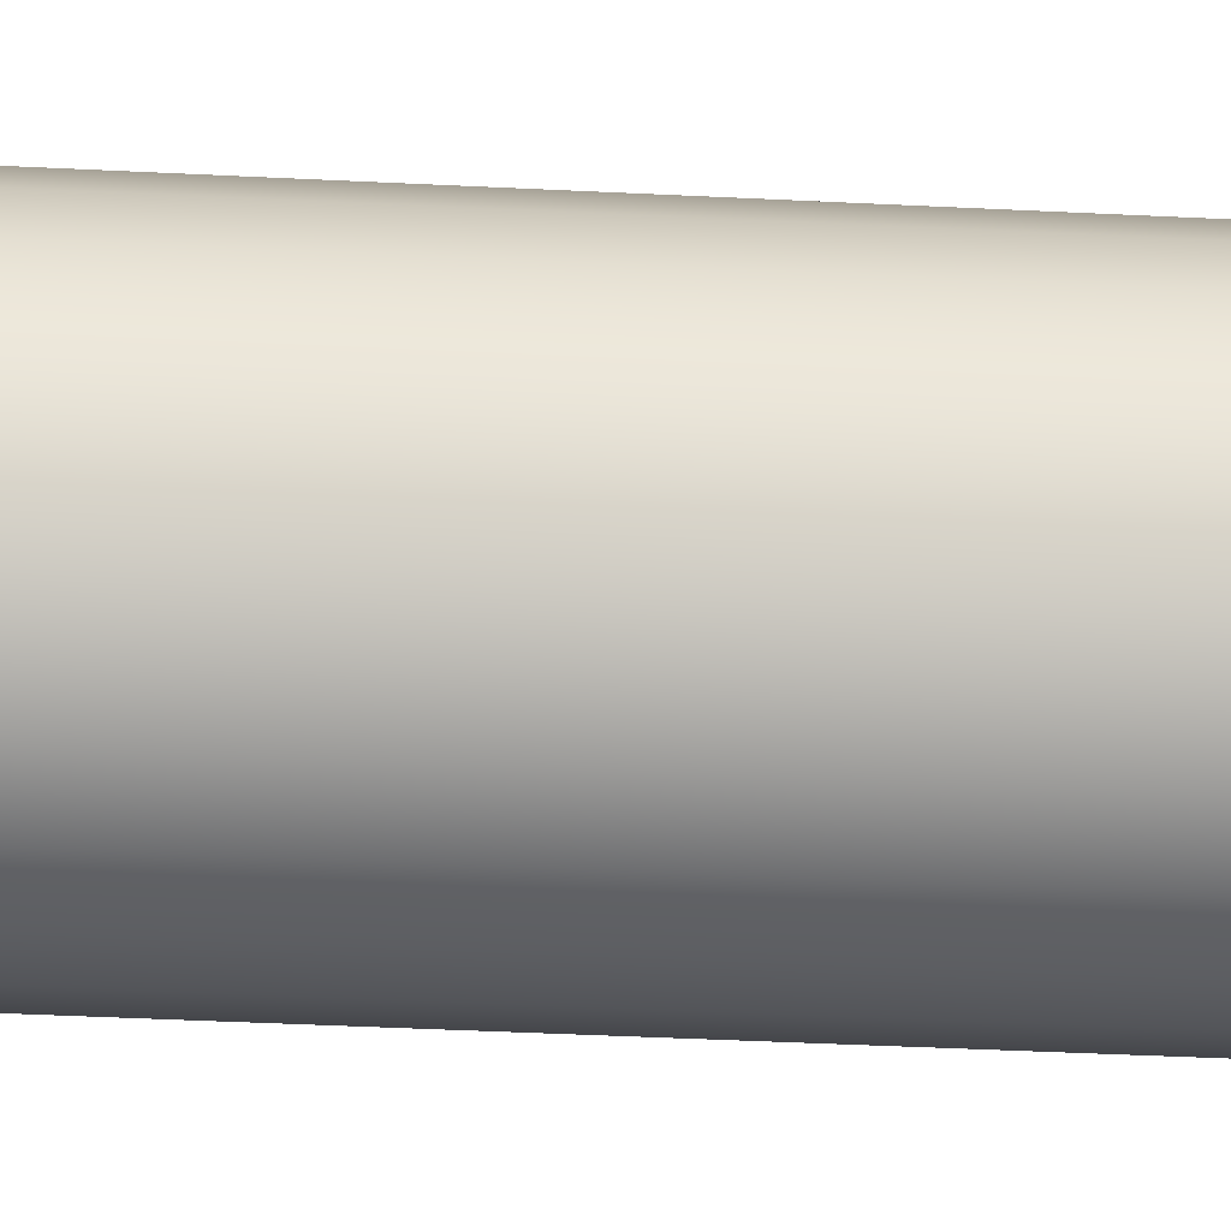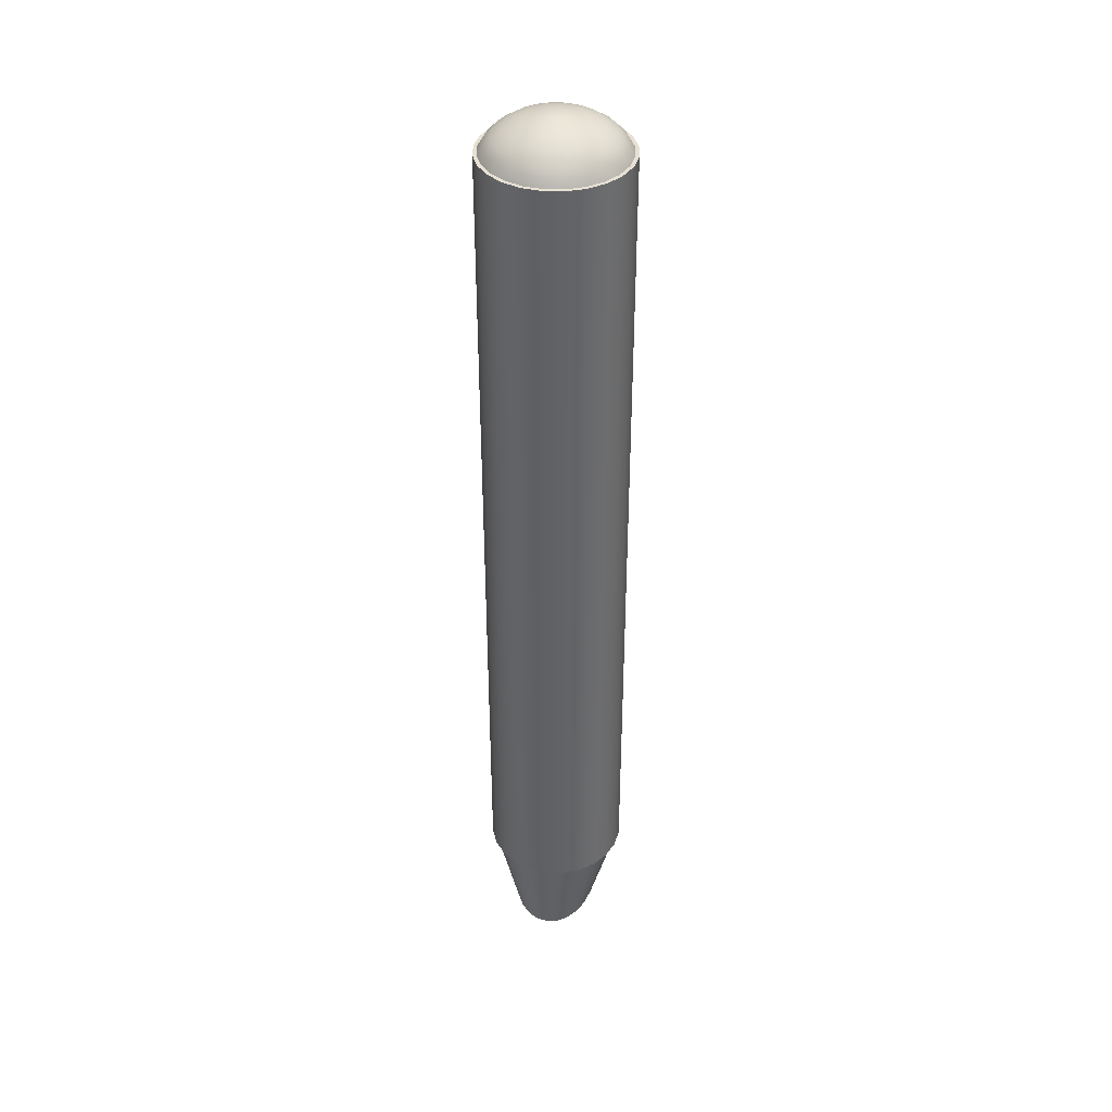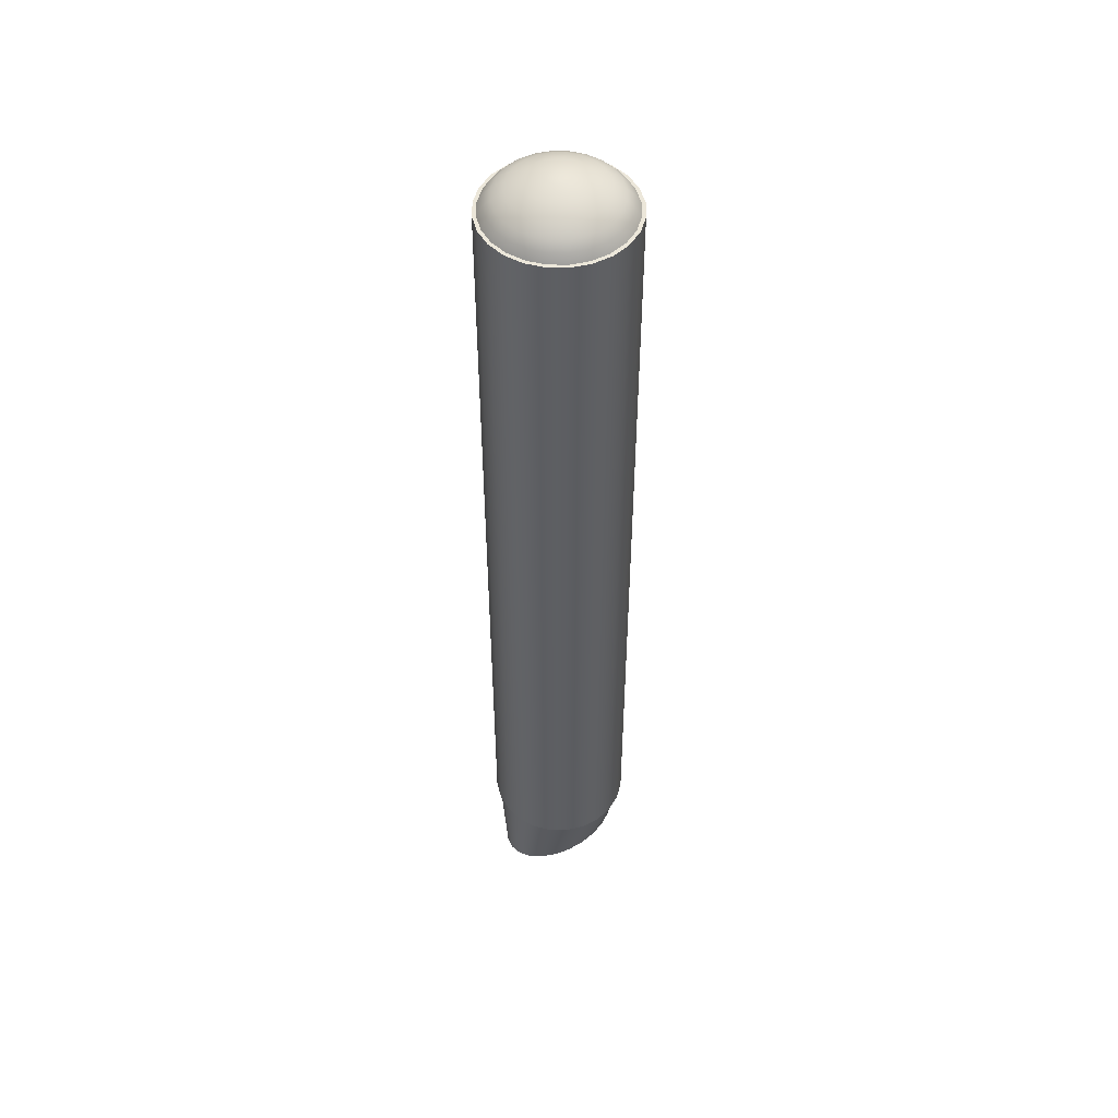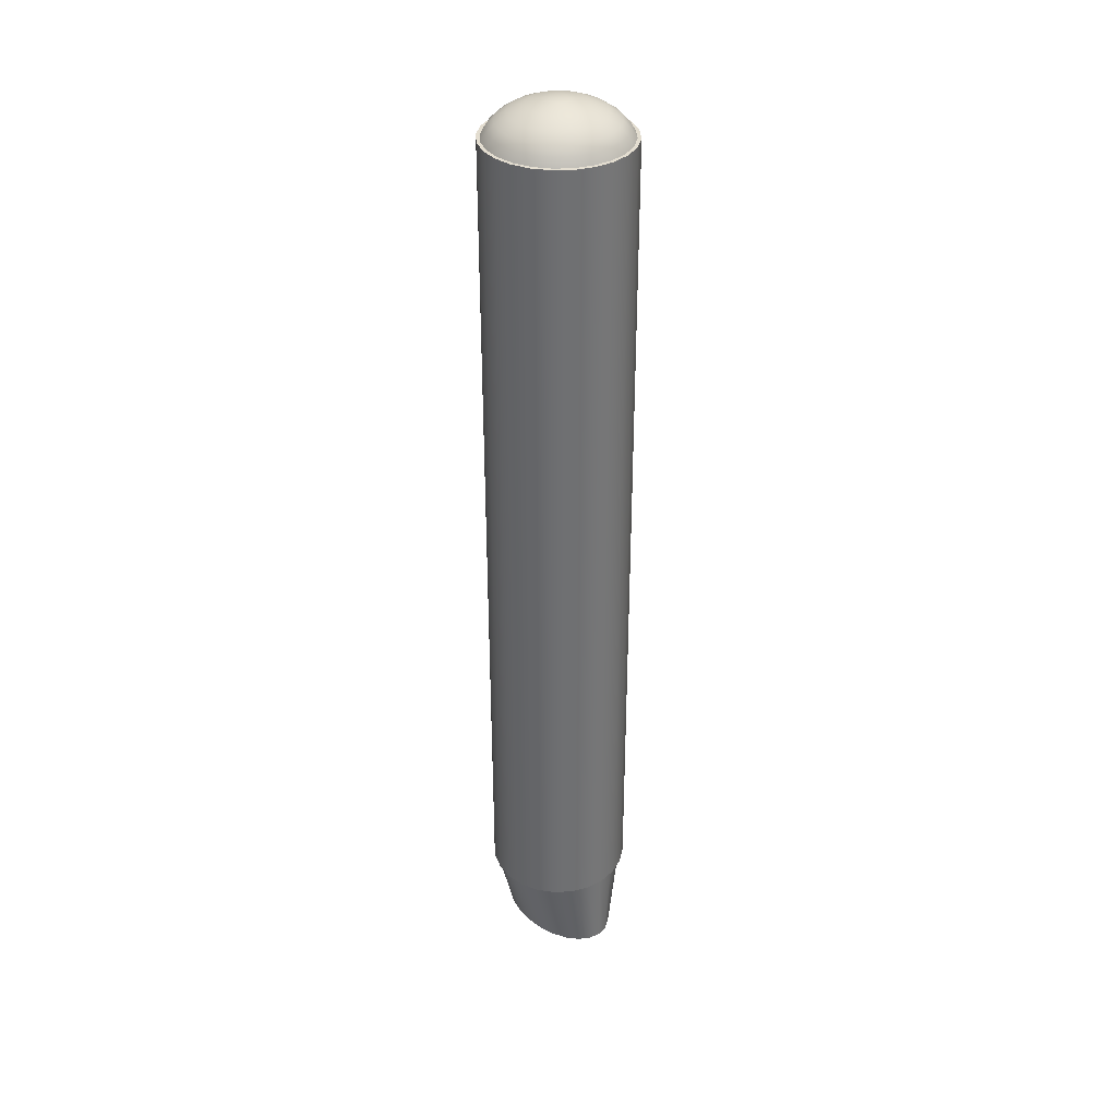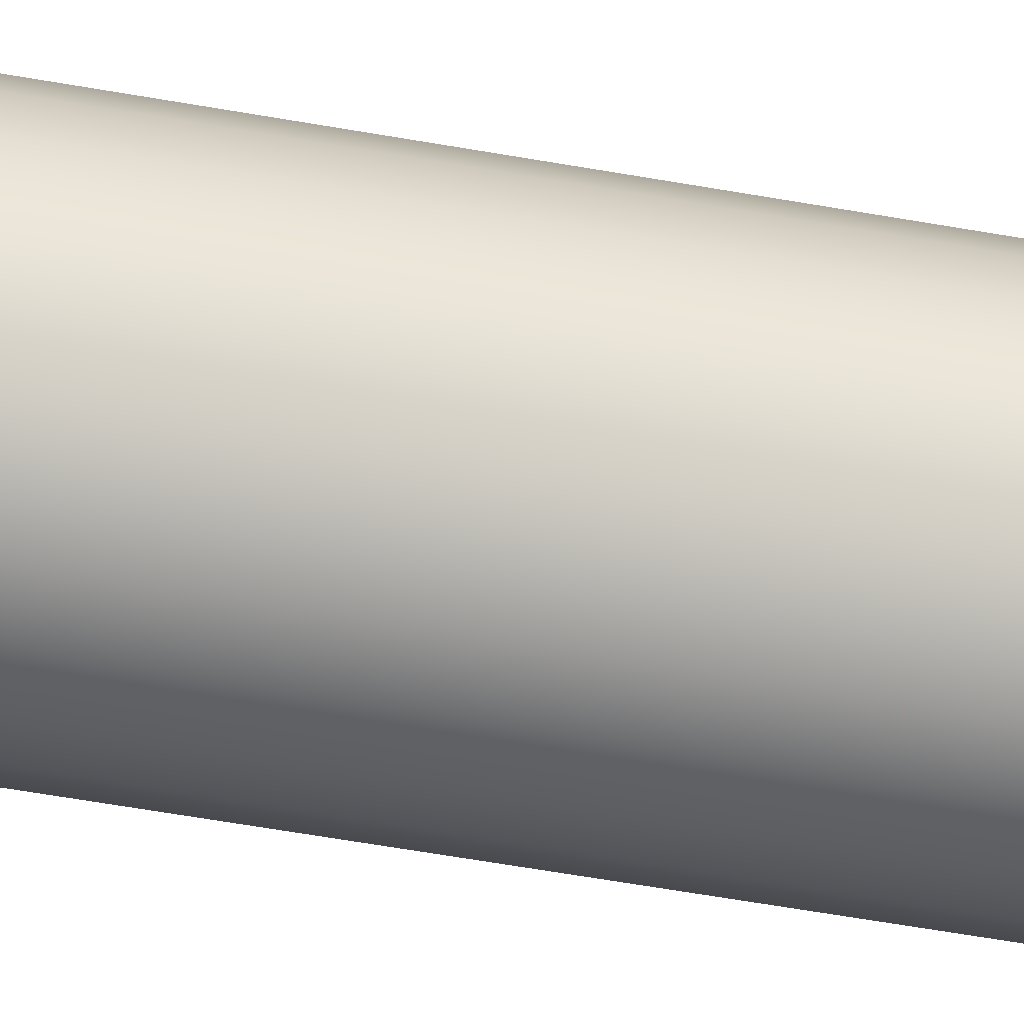
<metadata>
{"format":"obj","ext":"obj","renderer":"f3d","projection":"perspective","resolution":1024,"background":"white","views":[{"elev":-24.2,"azim":84.4,"up":"+Z"},{"elev":39.4,"azim":-171.5,"up":"+Y"},{"elev":50.3,"azim":53.1,"up":"+Y"},{"elev":35.5,"azim":138.7,"up":"+Y"},{"elev":-53.8,"azim":-101.0,"up":"+Z"}]}
</metadata>
<code>
o Cylinder1
v 1.5 17.63 0
v 1.449 17.63 0.3882
v 1.299 17.63 0.75
v 1.061 17.63 1.061
v 0.75 17.63 1.299
v 0.3882 17.63 1.449
v 9.185e-17 17.63 1.5
v -0.3882 17.63 1.449
v -0.75 17.63 1.299
v -1.061 17.63 1.061
v -1.299 17.63 0.75
v -1.449 17.63 0.3882
v -1.5 17.63 1.837e-16
v -1.449 17.63 -0.3882
v -1.299 17.63 -0.75
v -1.061 17.63 -1.061
v -0.75 17.63 -1.299
v -0.3882 17.63 -1.449
v -2.755e-16 17.63 -1.5
v 0.3882 17.63 -1.449
v 0.75 17.63 -1.299
v 1.061 17.63 -1.061
v 1.299 17.63 -0.75
v 1.449 17.63 -0.3882
v 1.5 0 0
v 1.449 0 0.3882
v 1.299 0 0.75
v 1.061 0 1.061
v 0.75 0 1.299
v 0.3882 0 1.449
v 9.185e-17 0 1.5
v -0.3882 0 1.449
v -0.75 0 1.299
v -1.061 0 1.061
v -1.299 0 0.75
v -1.449 0 0.3882
v -1.5 0 1.837e-16
v -1.449 0 -0.3882
v -1.299 0 -0.75
v -1.061 0 -1.061
v -0.75 0 -1.299
v -0.3882 0 -1.449
v -2.755e-16 0 -1.5
v 0.3882 0 -1.449
v 0.75 0 -1.299
v 1.061 0 -1.061
v 1.299 0 -0.75
v 1.449 0 -0.3882
v 1.379 17.63 0.3696
v 1.428 17.63 2.62e-17
v 1.379 17.63 -0.3696
v 1.237 17.63 -0.714
v 1.01 17.63 -1.01
v 0.714 17.63 -1.237
v 0.3696 17.63 -1.379
v -2.493e-16 17.63 -1.428
v -0.3696 17.63 -1.379
v -0.714 17.63 -1.237
v -1.01 17.63 -1.01
v -1.237 17.63 -0.714
v -1.379 17.63 -0.3696
v -1.428 17.63 1.716e-16
v -1.379 17.63 0.3696
v -1.237 17.63 0.714
v -1.01 17.63 1.01
v -0.714 17.63 1.237
v -0.3696 17.63 1.379
v 7.472e-17 17.63 1.428
v 0.3696 17.63 1.379
v 0.714 17.63 1.237
v 1.01 17.63 1.01
v 1.237 17.63 0.714
v 1.28 17.8 0.343
v 1.325 17.8 3.205e-16
v 1.28 17.8 -0.343
v 1.148 17.8 -0.6626
v 0.937 17.8 -0.937
v 0.6626 17.8 -1.148
v 0.343 17.8 -1.28
v -2.434e-16 17.8 -1.325
v -0.343 17.8 -1.28
v -0.6626 17.8 -1.148
v -0.937 17.8 -0.937
v -1.148 17.8 -0.6626
v -1.28 17.8 -0.343
v -1.325 17.8 4.554e-16
v -1.28 17.8 0.343
v -1.148 17.8 0.6626
v -0.937 17.8 0.937
v -0.6626 17.8 1.148
v -0.343 17.8 1.28
v 5.735e-17 17.8 1.325
v 0.343 17.8 1.28
v 0.6626 17.8 1.148
v 0.937 17.8 0.937
v 1.148 17.8 0.6626
v 1.134 17.95 0.3039
v 1.174 17.95 1.286e-16
v 1.134 17.95 -0.3039
v 1.017 17.95 -0.5871
v 0.8302 17.95 -0.8302
v 0.5871 17.95 -1.017
v 0.3039 17.95 -1.134
v -2.325e-16 17.95 -1.174
v -0.3039 17.95 -1.134
v -0.5871 17.95 -1.017
v -0.8302 17.95 -0.8302
v -1.017 17.95 -0.5871
v -1.134 17.95 -0.3039
v -1.174 17.95 2.481e-16
v -1.134 17.95 0.3039
v -1.017 17.95 0.5871
v -0.8302 17.95 0.8302
v -0.5871 17.95 1.017
v -0.3039 17.95 1.134
v 3.393e-17 17.95 1.174
v 0.3039 17.95 1.134
v 0.5871 17.95 1.017
v 0.8302 17.95 0.8302
v 1.017 17.95 0.5871
v 0.9096 18.11 0.2437
v 0.9416 18.11 -7.663e-18
v 0.9096 18.11 -0.2437
v 0.8155 18.11 -0.4708
v 0.6658 18.11 -0.6658
v 0.4708 18.11 -0.8155
v 0.2437 18.11 -0.9096
v -2.011e-16 18.11 -0.9416
v -0.2437 18.11 -0.9096
v -0.4708 18.11 -0.8155
v -0.6658 18.11 -0.6658
v -0.8155 18.11 -0.4708
v -0.9096 18.11 -0.2437
v -0.9416 18.11 8.821e-17
v -0.9096 18.11 0.2437
v -0.8155 18.11 0.4708
v -0.6658 18.11 0.6658
v -0.4708 18.11 0.8155
v -0.2437 18.11 0.9096
v 1.256e-17 18.11 0.9416
v 0.2437 18.11 0.9096
v 0.4708 18.11 0.8155
v 0.6658 18.11 0.6658
v 0.8155 18.11 0.4708
v 0.5908 18.25 0.1583
v 0.6117 18.25 -3.975e-17
v 0.5908 18.25 -0.1583
v 0.5297 18.25 -0.3058
v 0.4325 18.25 -0.4325
v 0.3058 18.25 -0.5297
v 0.1583 18.25 -0.5908
v -1.728e-16 18.25 -0.6117
v -0.1583 18.25 -0.5908
v -0.3058 18.25 -0.5297
v -0.4325 18.25 -0.4325
v -0.5297 18.25 -0.3058
v -0.5908 18.25 -0.1583
v -0.6117 18.25 2.253e-17
v -0.5908 18.25 0.1583
v -0.5297 18.25 0.3058
v -0.4325 18.25 0.4325
v -0.3058 18.25 0.5297
v -0.1583 18.25 0.5908
v -3.399e-17 18.25 0.6117
v 0.1583 18.25 0.5908
v 0.3058 18.25 0.5297
v 0.4325 18.25 0.4325
v 0.5297 18.25 0.3058
v 0.2056 18.34 0.05509
v 0.2129 18.34 -4.563e-16
v 0.2056 18.34 -0.05509
v 0.1843 18.34 -0.1064
v 0.1505 18.34 -0.1505
v 0.1064 18.34 -0.1843
v 0.05509 18.34 -0.2056
v -1.446e-16 18.34 -0.2129
v -0.05509 18.34 -0.2056
v -0.1064 18.34 -0.1843
v -0.1505 18.34 -0.1505
v -0.1843 18.34 -0.1064
v -0.2056 18.34 -0.05509
v -0.2129 18.34 -4.346e-16
v -0.2056 18.34 0.05509
v -0.1843 18.34 0.1064
v -0.1505 18.34 0.1505
v -0.1064 18.34 0.1843
v -0.05509 18.34 0.2056
v -9.628e-17 18.34 0.2129
v 0.05509 18.34 0.2056
v 0.1064 18.34 0.1843
v 0.1505 18.34 0.1505
v 0.1843 18.34 0.1064
v 1.435 0 2.248e-16
v 1.386 0 0.3714
v 1.243 0 0.7174
v 1.015 0 1.015
v 0.7174 0 1.243
v 0.3714 0 1.386
v 1.545e-17 0 1.435
v -0.3714 0 1.386
v -0.7174 0 1.243
v -1.015 0 1.015
v -1.243 0 0.7174
v -1.386 0 0.3714
v -1.435 0 1.311e-16
v -1.386 0 -0.3714
v -1.243 0 -0.7174
v -1.015 0 -1.015
v -0.7174 0 -1.243
v -0.3714 0 -1.386
v -1.011e-16 0 -1.435
v 0.3714 0 -1.386
v 0.7174 0 -1.243
v 1.015 0 -1.015
v 1.243 0 -0.7174
v 1.386 0 -0.3714
v 0.9242 -1.8 2.248e-16
v 0.8927 -1.8 0.3714
v 0.8004 -1.8 0.7174
v 0.6535 -1.8 1.015
v 0.4621 -1.8 1.243
v 0.2392 -1.8 1.386
v -1.639e-17 -1.8 1.435
v -0.2392 -1.8 1.386
v -0.4621 -1.8 1.243
v -0.6535 -1.8 1.015
v -0.8004 -1.8 0.7174
v -0.8927 -1.8 0.3714
v -0.9242 -1.8 1.311e-16
v -0.8927 -1.8 -0.3714
v -0.8004 -1.8 -0.7174
v -0.6535 -1.8 -1.015
v -0.4621 -1.8 -1.243
v -0.2392 -1.8 -1.386
v -9.146e-17 -1.8 -1.435
v 0.2392 -1.8 -1.386
v 0.4621 -1.8 -1.243
v 0.6535 -1.8 -1.015
v 0.8004 -1.8 -0.7174
v 0.8927 -1.8 -0.3714
v 0.868 -1.8 2.381e-16
v 0.8373 -1.8 0.3617
v 0.7477 -1.8 0.6976
v 0.6063 -1.8 0.9837
v 0.4247 -1.8 1.2
v 0.2177 -1.8 1.333
v -3.339e-17 -1.8 1.378
v -0.2177 -1.8 1.333
v -0.4247 -1.8 1.2
v -0.6063 -1.8 0.9837
v -0.7477 -1.8 0.6976
v -0.8373 -1.8 0.3617
v -0.868 -1.8 1.111e-16
v -0.8373 -1.8 -0.3617
v -0.7477 -1.8 -0.6976
v -0.6063 -1.8 -0.9837
v -0.4247 -1.8 -1.2
v -0.2177 -1.8 -1.333
v -4.128e-17 -1.8 -1.378
v 0.2177 -1.8 -1.333
v 0.4247 -1.8 -1.2
v 0.6063 -1.8 -0.9837
v 0.7477 -1.8 -0.6976
v 0.8373 -1.8 -0.3617
v 0.8499 0 3.004e-16
v 0.8199 0 0.3542
v 0.7321 0 0.6831
v 0.5937 0 0.9633
v 0.4158 0 1.175
v 0.2132 0 1.305
v -3.51e-17 0 1.349
v -0.2132 0 1.305
v -0.4158 0 1.175
v -0.5937 0 0.9633
v -0.7321 0 0.6831
v -0.8199 0 0.3542
v -0.8499 0 1.761e-16
v -0.8199 0 -0.3542
v -0.7321 0 -0.6831
v -0.5937 0 -0.9633
v -0.4158 0 -1.175
v -0.2132 0 -1.305
v -4.282e-17 0 -1.349
v 0.2132 0 -1.305
v 0.4158 0 -1.175
v 0.5937 0 -0.9633
v 0.7321 0 -0.6831
v 0.8199 0 -0.3542
g Cylinder1_Cylinder1_auv
f 1 50 49 2
f 2 49 72 3
f 3 72 71 4
f 4 71 70 5
f 5 70 69 6
f 6 69 68 7
f 7 68 67 8
f 8 67 66 9
f 9 66 65 10
f 10 65 64 11
f 11 64 63 12
f 12 63 62 13
f 13 62 61 14
f 14 61 60 15
f 15 60 59 16
f 16 59 58 17
f 17 58 57 18
f 18 57 56 19
f 19 56 55 20
f 20 55 54 21
f 21 54 53 22
f 22 53 52 23
f 23 52 51 24
f 24 51 50 1
f 193 217 240 216
f 194 218 217 193
f 195 219 218 194
f 196 220 219 195
f 197 221 220 196
f 198 222 221 197
f 199 223 222 198
f 200 224 223 199
f 201 225 224 200
f 202 226 225 201
f 203 227 226 202
f 204 228 227 203
f 205 229 228 204
f 206 230 229 205
f 207 231 230 206
f 208 232 231 207
f 209 233 232 208
f 210 234 233 209
f 211 235 234 210
f 212 236 235 211
f 213 237 236 212
f 214 238 237 213
f 215 239 238 214
f 216 240 239 215
f 25 193 216 48
f 26 194 193 25
f 27 195 194 26
f 28 196 195 27
f 29 197 196 28
f 30 198 197 29
f 31 199 198 30
f 32 200 199 31
f 33 201 200 32
f 34 202 201 33
f 35 203 202 34
f 36 204 203 35
f 37 205 204 36
f 38 206 205 37
f 39 207 206 38
f 40 208 207 39
f 41 209 208 40
f 42 210 209 41
f 43 211 210 42
f 44 212 211 43
f 45 213 212 44
f 46 214 213 45
f 47 215 214 46
f 48 216 215 47
f 49 73 96 72
f 50 74 73 49
f 51 75 74 50
f 52 76 75 51
f 53 77 76 52
f 54 78 77 53
f 55 79 78 54
f 56 80 79 55
f 57 81 80 56
f 58 82 81 57
f 59 83 82 58
f 60 84 83 59
f 61 85 84 60
f 62 86 85 61
f 63 87 86 62
f 64 88 87 63
f 65 89 88 64
f 66 90 89 65
f 67 91 90 66
f 68 92 91 67
f 69 93 92 68
f 70 94 93 69
f 71 95 94 70
f 72 96 95 71
f 73 97 120 96
f 74 98 97 73
f 75 99 98 74
f 76 100 99 75
f 77 101 100 76
f 78 102 101 77
f 79 103 102 78
f 80 104 103 79
f 81 105 104 80
f 82 106 105 81
f 83 107 106 82
f 84 108 107 83
f 85 109 108 84
f 86 110 109 85
f 87 111 110 86
f 88 112 111 87
f 89 113 112 88
f 90 114 113 89
f 91 115 114 90
f 92 116 115 91
f 93 117 116 92
f 94 118 117 93
f 95 119 118 94
f 96 120 119 95
f 97 121 144 120
f 98 122 121 97
f 99 123 122 98
f 100 124 123 99
f 101 125 124 100
f 102 126 125 101
f 103 127 126 102
f 104 128 127 103
f 105 129 128 104
f 106 130 129 105
f 107 131 130 106
f 108 132 131 107
f 109 133 132 108
f 110 134 133 109
f 111 135 134 110
f 112 136 135 111
f 113 137 136 112
f 114 138 137 113
f 115 139 138 114
f 116 140 139 115
f 117 141 140 116
f 118 142 141 117
f 119 143 142 118
f 120 144 143 119
f 121 145 168 144
f 122 146 145 121
f 123 147 146 122
f 124 148 147 123
f 125 149 148 124
f 126 150 149 125
f 127 151 150 126
f 128 152 151 127
f 129 153 152 128
f 130 154 153 129
f 131 155 154 130
f 132 156 155 131
f 133 157 156 132
f 134 158 157 133
f 135 159 158 134
f 136 160 159 135
f 137 161 160 136
f 138 162 161 137
f 139 163 162 138
f 140 164 163 139
f 141 165 164 140
f 142 166 165 141
f 143 167 166 142
f 144 168 167 143
f 145 169 192 168
f 146 170 169 145
f 147 171 170 146
f 148 172 171 147
f 149 173 172 148
f 150 174 173 149
f 151 175 174 150
f 152 176 175 151
f 153 177 176 152
f 154 178 177 153
f 155 179 178 154
f 156 180 179 155
f 157 181 180 156
f 158 182 181 157
f 159 183 182 158
f 160 184 183 159
f 161 185 184 160
f 162 186 185 161
f 163 187 186 162
f 164 188 187 163
f 165 189 188 164
f 166 190 189 165
f 167 191 190 166
f 168 192 191 167
f 170 171 172 173 174 175 176 177 178 179 180 181 182 183 184 185 186 187 188 189 190 191 192 169
f 217 241 264 240
f 218 242 241 217
f 219 243 242 218
f 220 244 243 219
f 221 245 244 220
f 222 246 245 221
f 223 247 246 222
f 224 248 247 223
f 225 249 248 224
f 226 250 249 225
f 227 251 250 226
f 228 252 251 227
f 229 253 252 228
f 230 254 253 229
f 231 255 254 230
f 232 256 255 231
f 233 257 256 232
f 234 258 257 233
f 235 259 258 234
f 236 260 259 235
f 237 261 260 236
f 238 262 261 237
f 239 263 262 238
f 240 264 263 239
f 241 265 288 264
f 242 266 265 241
f 243 267 266 242
f 244 268 267 243
f 245 269 268 244
f 246 270 269 245
f 247 271 270 246
f 248 272 271 247
f 249 273 272 248
f 250 274 273 249
f 251 275 274 250
f 252 276 275 251
f 253 277 276 252
f 254 278 277 253
f 255 279 278 254
f 256 280 279 255
f 257 281 280 256
f 258 282 281 257
f 259 283 282 258
f 260 284 283 259
f 261 285 284 260
f 262 286 285 261
f 263 287 286 262
f 264 288 287 263
f 266 267 268 269 270 271 272 273 274 275 276 277 278 279 280 281 282 283 284 285 286 287 288 265
f 1 25 48 24
f 2 26 25 1
f 3 27 26 2
f 4 28 27 3
f 5 29 28 4
f 6 30 29 5
f 7 31 30 6
f 8 32 31 7
f 9 33 32 8
f 10 34 33 9
f 11 35 34 10
f 12 36 35 11
f 13 37 36 12
f 14 38 37 13
f 15 39 38 14
f 16 40 39 15
f 17 41 40 16
f 18 42 41 17
f 19 43 42 18
f 20 44 43 19
f 21 45 44 20
f 22 46 45 21
f 23 47 46 22
f 24 48 47 23

</code>
